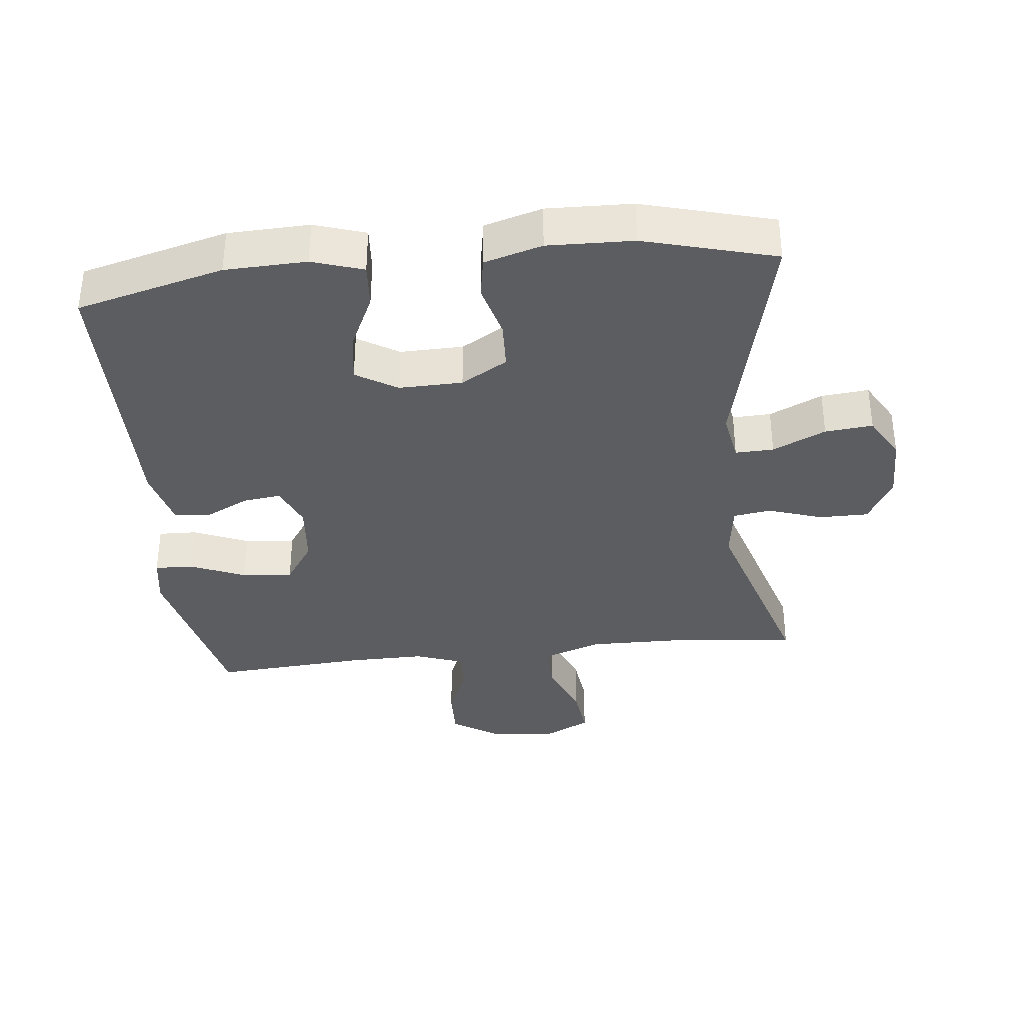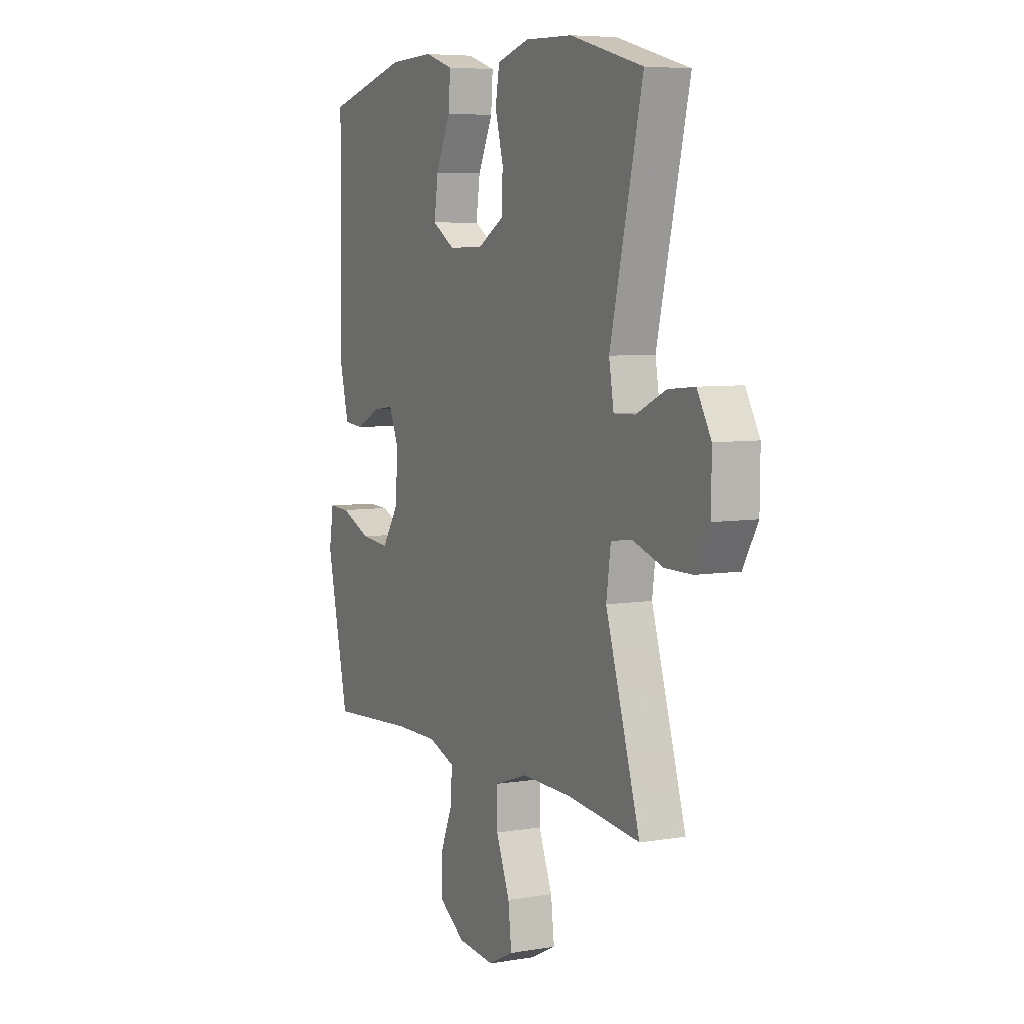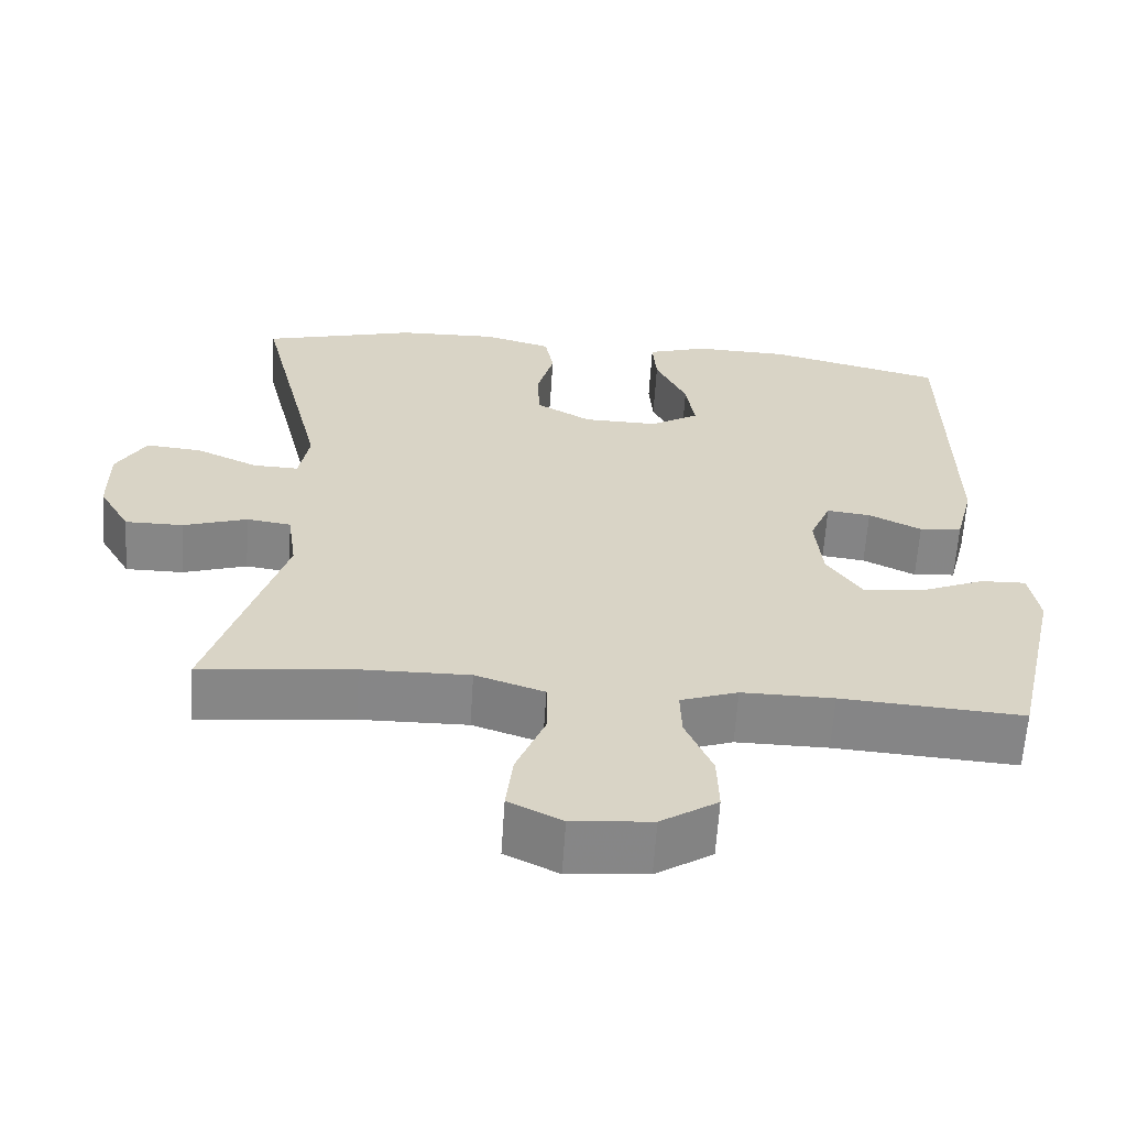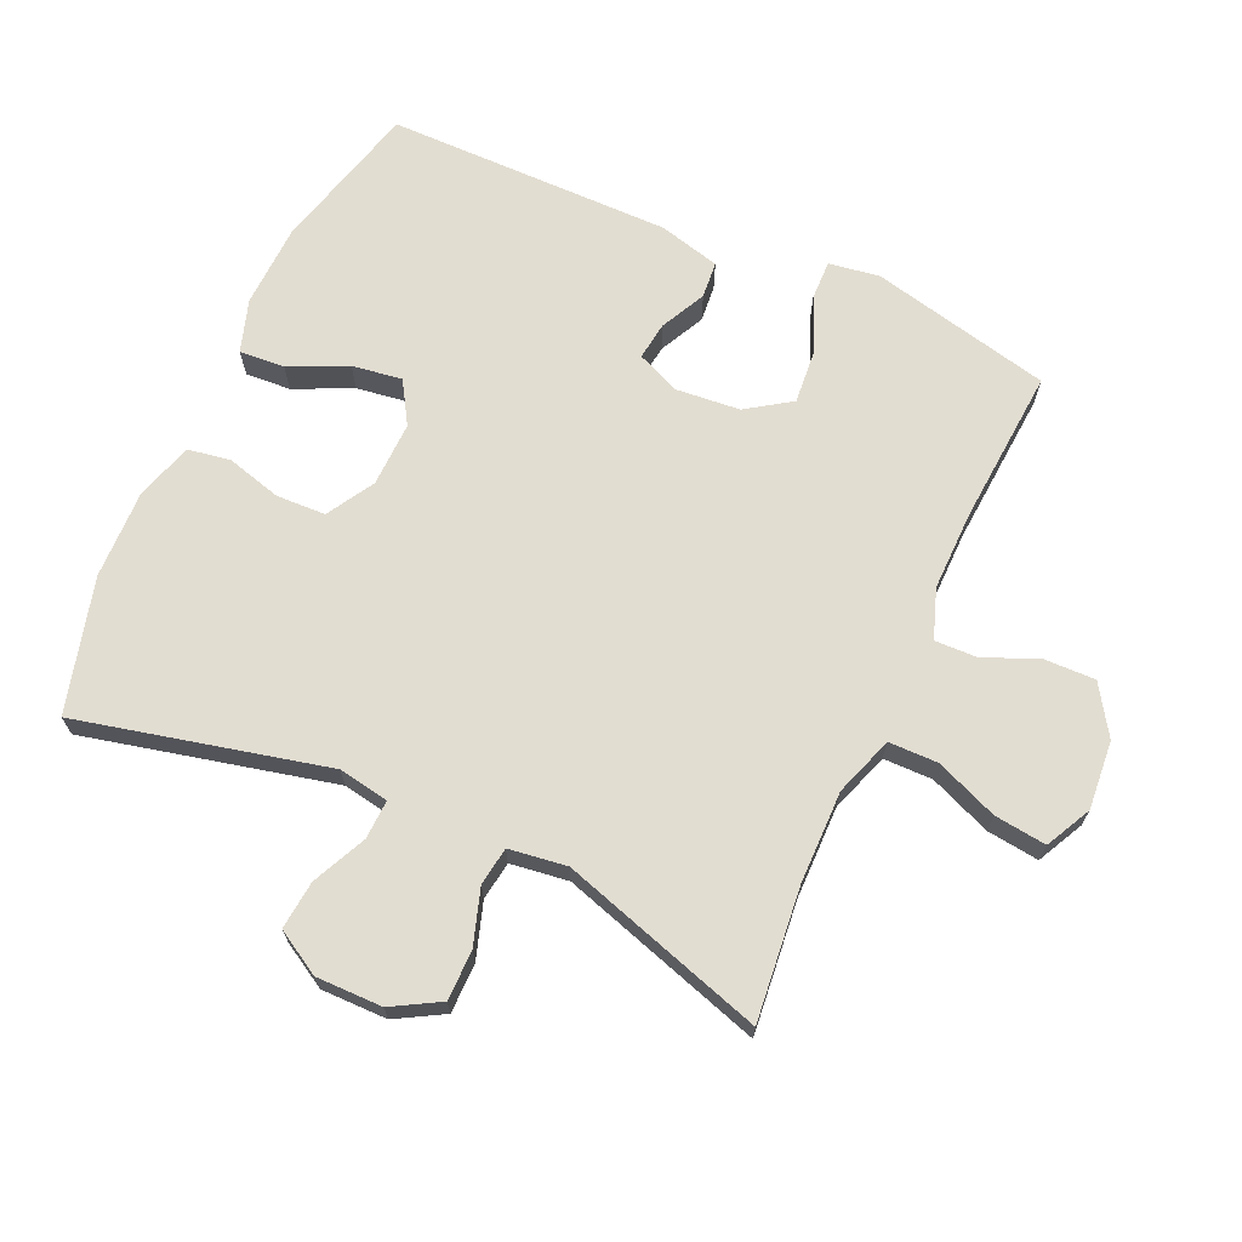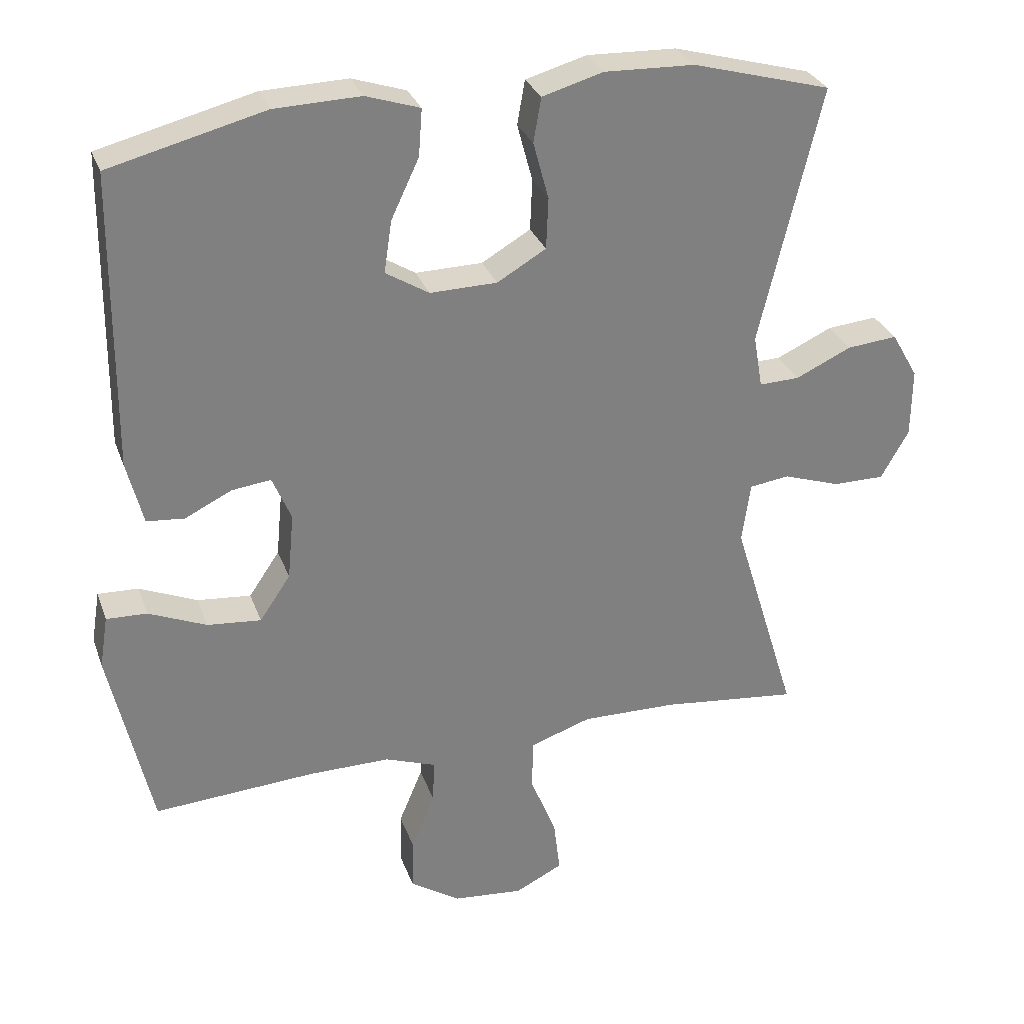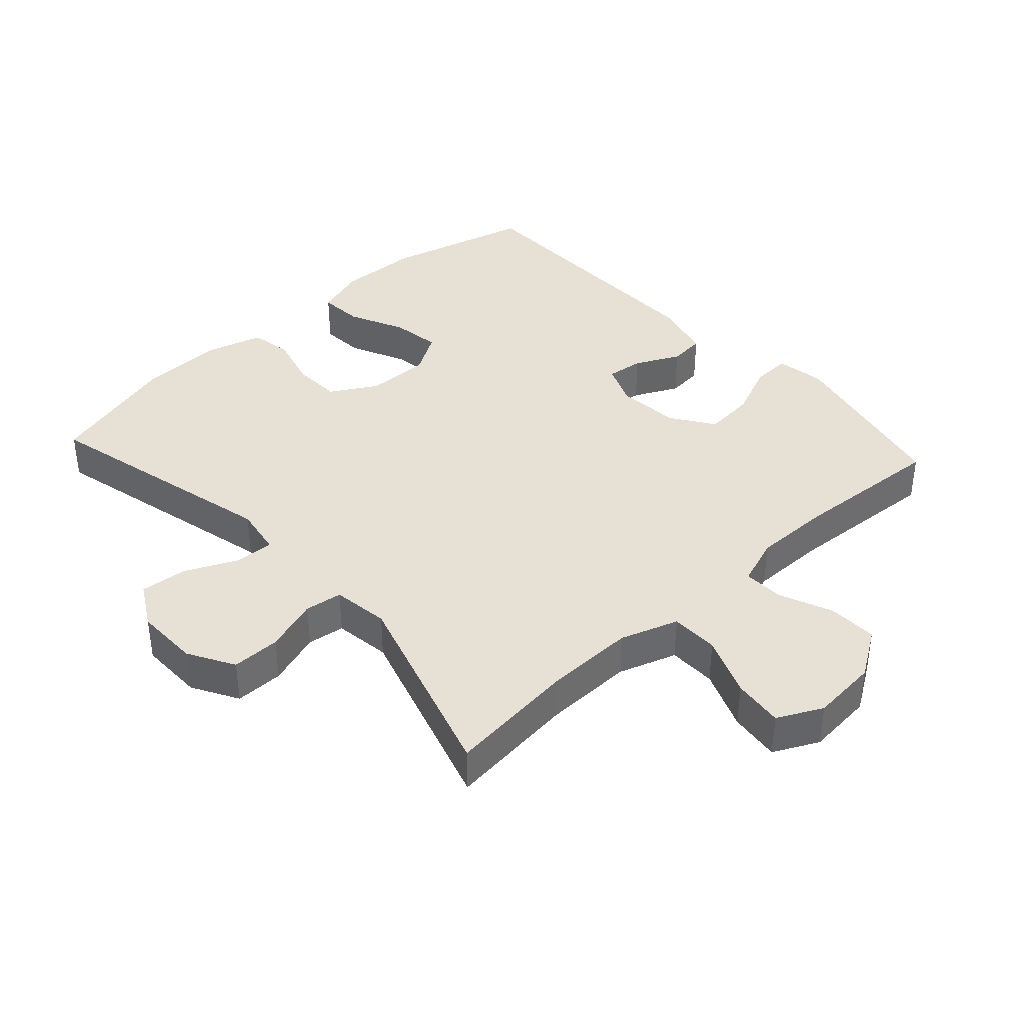
<metadata>
{"format":"obj","ext":"obj","renderer":"f3d","projection":"perspective","resolution":1024,"background":"white","views":[{"elev":-35.7,"azim":6.2,"up":"+Y"},{"elev":6.3,"azim":63.5,"up":"+Z"},{"elev":-62.2,"azim":176.3,"up":"+Z"},{"elev":68.6,"azim":114.5,"up":"+Y"},{"elev":29.7,"azim":-17.8,"up":"+Z"},{"elev":39.1,"azim":137.5,"up":"+Y"}]}
</metadata>
<code>
v 0.5 0.07 0.5
v 0.412 0.07 0.132
v 0.425 0.07 0.057
v 0.483 0.07 0.059
v 0.563 0.07 0.096
v 0.635 0.07 0.103
v 0.673 0.07 0.037
v 0.672 0.07 -0.061
v 0.632 0.07 -0.131
v 0.558 0.07 -0.131
v 0.476 0.07 -0.104
v 0.419 0.07 -0.112
v 0.407 0.07 -0.198
v 0.5 0.07 -0.5
v 0.304 0.07 -0.479
v 0.167 0.07 -0.477
v 0.079 0.07 -0.507
v 0.078 0.07 -0.58
v 0.115 0.07 -0.672
v 0.124 0.07 -0.749
v 0.056 0.07 -0.783
v -0.045 0.07 -0.774
v -0.117 0.07 -0.727
v -0.115 0.07 -0.652
v -0.081 0.07 -0.571
v -0.079 0.07 -0.509
v -0.152 0.07 -0.483
v -0.269 0.07 -0.484
v -0.5 0.07 -0.5
v -0.56 0.07 -0.233
v -0.548 0.07 -0.158
v -0.49 0.07 -0.16
v -0.407 0.07 -0.195
v -0.33 0.07 -0.202
v -0.286 0.07 -0.137
v -0.277 0.07 -0.042
v -0.304 0.07 0.022
v -0.36 0.07 0.015
v -0.427 0.07 -0.018
v -0.481 0.07 -0.013
v -0.504 0.07 0.078
v -0.5 0.07 0.5
v -0.278 0.07 0.557
v -0.155 0.07 0.561
v -0.078 0.07 0.536
v -0.083 0.07 0.469
v -0.123 0.07 0.384
v -0.134 0.07 0.31
v -0.072 0.07 0.272
v 0.024 0.07 0.274
v 0.094 0.07 0.315
v 0.097 0.07 0.388
v 0.075 0.07 0.47
v 0.086 0.07 0.533
v 0.173 0.07 0.558
v 0.302 0.07 0.554
v 0.5 0 0.5
v 0.412 0 0.132
v 0.425 0 0.057
v 0.483 0 0.059
v 0.563 0 0.096
v 0.635 0 0.103
v 0.673 0 0.037
v 0.672 0 -0.061
v 0.632 0 -0.131
v 0.558 0 -0.131
v 0.476 0 -0.104
v 0.419 0 -0.112
v 0.407 0 -0.198
v 0.5 0 -0.5
v 0.304 0 -0.479
v 0.167 0 -0.477
v 0.079 0 -0.507
v 0.078 0 -0.58
v 0.115 0 -0.672
v 0.124 0 -0.749
v 0.056 0 -0.783
v -0.045 0 -0.774
v -0.117 0 -0.727
v -0.115 0 -0.652
v -0.081 0 -0.571
v -0.079 0 -0.509
v -0.152 0 -0.483
v -0.269 0 -0.484
v -0.5 0 -0.5
v -0.56 0 -0.233
v -0.548 0 -0.158
v -0.49 0 -0.16
v -0.407 0 -0.195
v -0.33 0 -0.202
v -0.286 0 -0.137
v -0.277 0 -0.042
v -0.304 0 0.022
v -0.36 0 0.015
v -0.427 0 -0.018
v -0.481 0 -0.013
v -0.504 0 0.078
v -0.5 0 0.5
v -0.278 0 0.557
v -0.155 0 0.561
v -0.078 0 0.536
v -0.083 0 0.469
v -0.123 0 0.384
v -0.134 0 0.31
v -0.072 0 0.272
v 0.024 0 0.274
v 0.094 0 0.315
v 0.097 0 0.388
v 0.075 0 0.47
v 0.086 0 0.533
v 0.173 0 0.558
v 0.302 0 0.554
f 56 1 2
f 55 56 2
f 54 55 2
f 53 54 2
f 52 53 2
f 51 52 2 3
f 50 51 3
f 49 50 3
f 45 46 47
f 44 45 47
f 43 44 47
f 42 43 47
f 41 42 47
f 40 41 47
f 39 40 47
f 38 39 47
f 37 38 47 48
f 36 37 48 49
f 31 32 33
f 30 31 33
f 29 30 33
f 28 29 33
f 27 28 33 34
f 26 27 34 35
f 23 24 25
f 22 23 25
f 21 22 25
f 20 21 25
f 19 20 25
f 18 19 25
f 17 18 25 26
f 36 49 3
f 35 36 3
f 26 35 3
f 17 26 3
f 16 17 3
f 9 10 11
f 8 9 11
f 7 8 11
f 6 7 11
f 5 6 11
f 4 5 11
f 4 11 12
f 3 4 12
f 3 12 13
f 16 3 13
f 15 16 13
f 13 14 15
f 58 57 112
f 58 112 111
f 58 111 110
f 58 110 109
f 58 109 108
f 59 58 108 107
f 59 107 106
f 59 106 105
f 103 102 101
f 103 101 100
f 103 100 99
f 103 99 98
f 103 98 97
f 103 97 96
f 103 96 95
f 103 95 94
f 104 103 94 93
f 105 104 93 92
f 89 88 87
f 89 87 86
f 89 86 85
f 89 85 84
f 90 89 84 83
f 91 90 83 82
f 81 80 79
f 81 79 78
f 81 78 77
f 81 77 76
f 81 76 75
f 81 75 74
f 82 81 74 73
f 59 105 92
f 59 92 91
f 59 91 82
f 59 82 73
f 59 73 72
f 67 66 65
f 67 65 64
f 67 64 63
f 67 63 62
f 67 62 61
f 67 61 60
f 68 67 60
f 68 60 59
f 69 68 59
f 69 59 72
f 69 72 71
f 71 70 69
f 1 57 58 2
f 2 58 59 3
f 3 59 60 4
f 4 60 61 5
f 5 61 62 6
f 6 62 63 7
f 7 63 64 8
f 8 64 65 9
f 9 65 66 10
f 10 66 67 11
f 11 67 68 12
f 12 68 69 13
f 13 69 70 14
f 14 70 71 15
f 15 71 72 16
f 16 72 73 17
f 17 73 74 18
f 18 74 75 19
f 19 75 76 20
f 20 76 77 21
f 21 77 78 22
f 22 78 79 23
f 23 79 80 24
f 24 80 81 25
f 25 81 82 26
f 26 82 83 27
f 27 83 84 28
f 28 84 85 29
f 29 85 86 30
f 30 86 87 31
f 31 87 88 32
f 32 88 89 33
f 33 89 90 34
f 34 90 91 35
f 35 91 92 36
f 36 92 93 37
f 37 93 94 38
f 38 94 95 39
f 39 95 96 40
f 40 96 97 41
f 41 97 98 42
f 42 98 99 43
f 43 99 100 44
f 44 100 101 45
f 45 101 102 46
f 46 102 103 47
f 47 103 104 48
f 48 104 105 49
f 49 105 106 50
f 50 106 107 51
f 51 107 108 52
f 52 108 109 53
f 53 109 110 54
f 54 110 111 55
f 55 111 112 56
f 56 112 57 1

</code>
